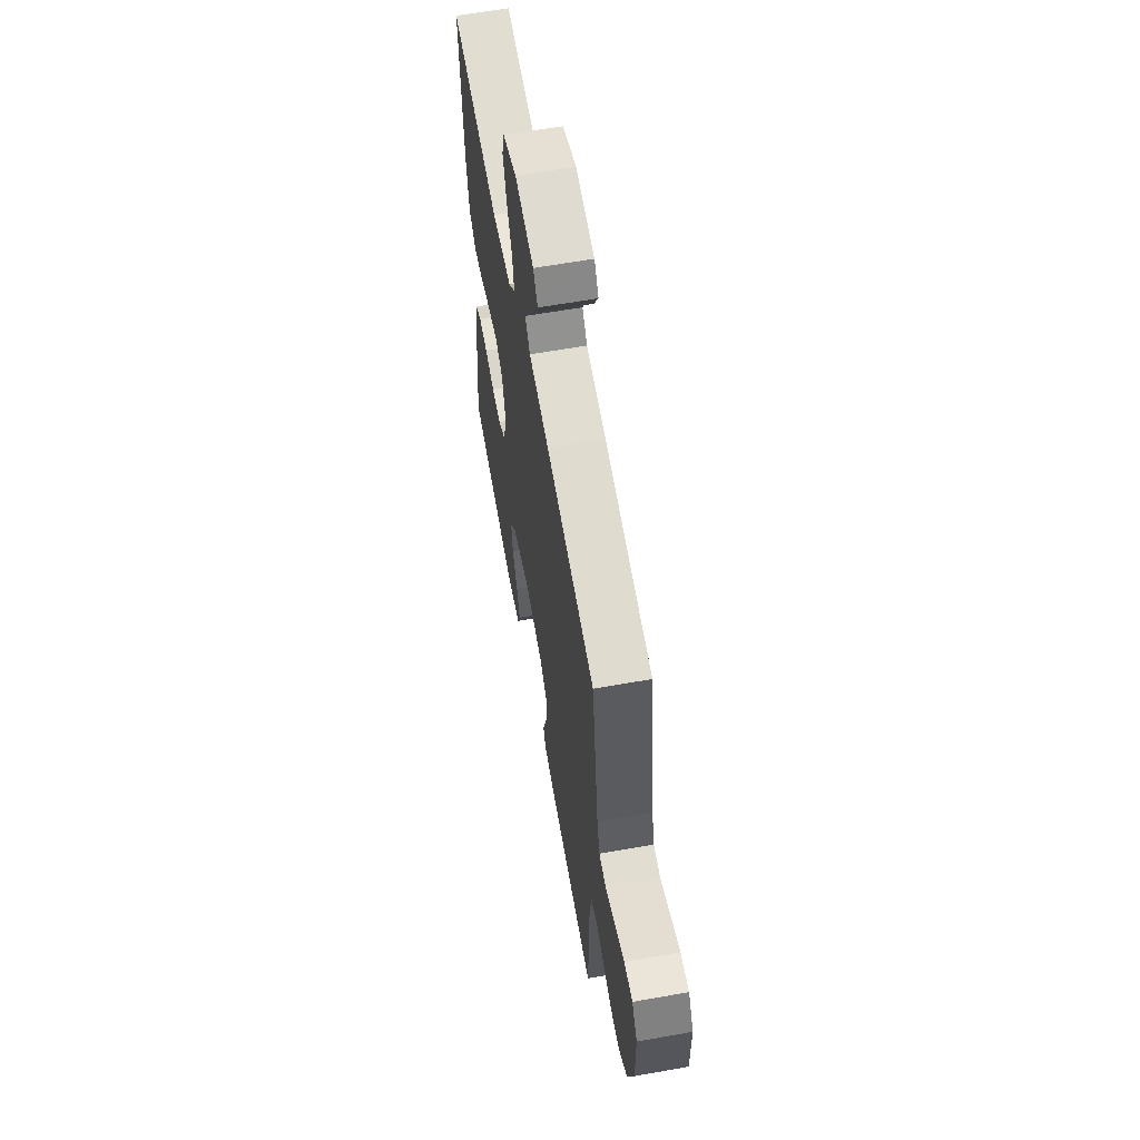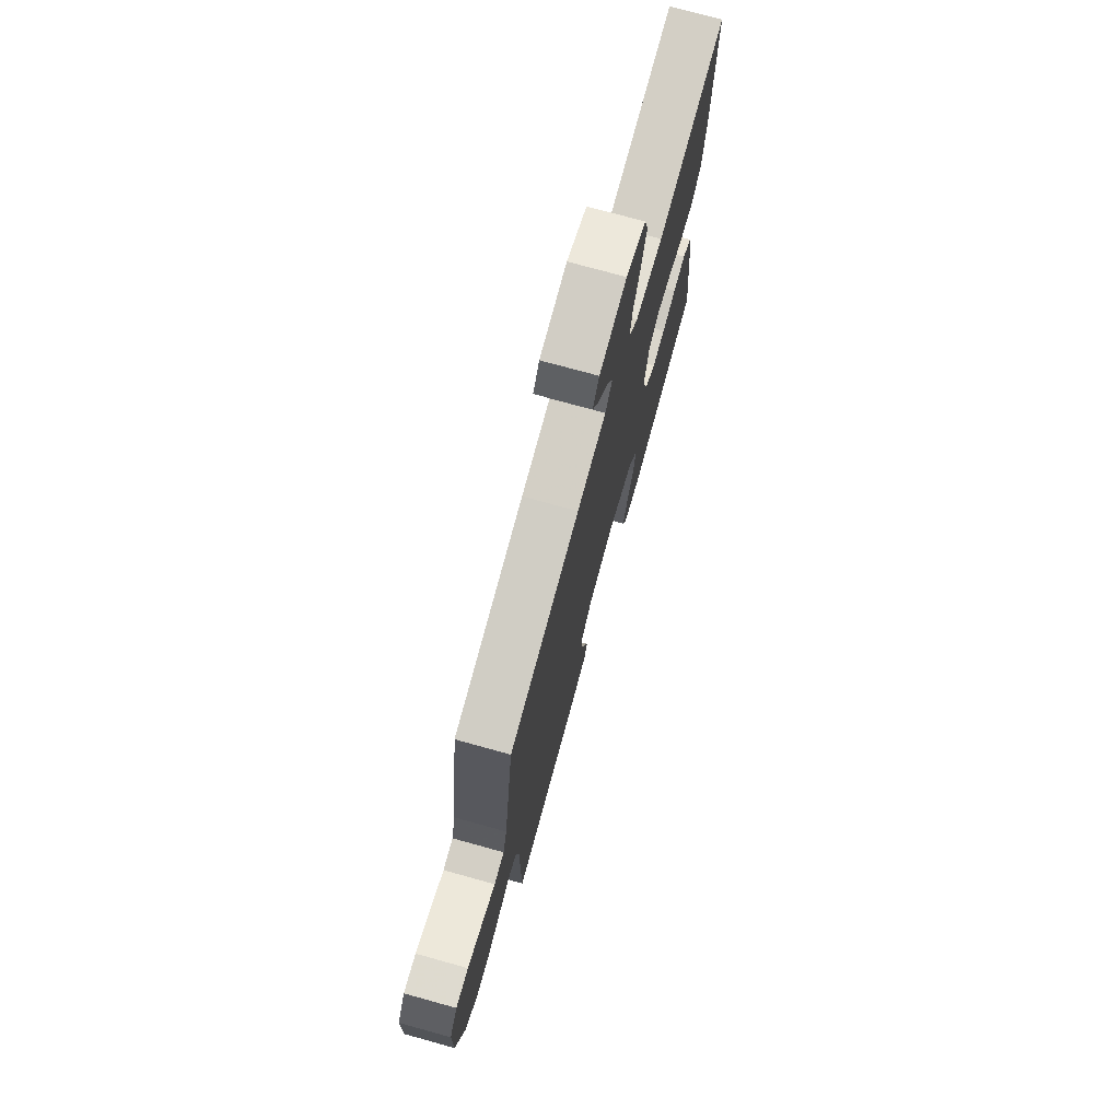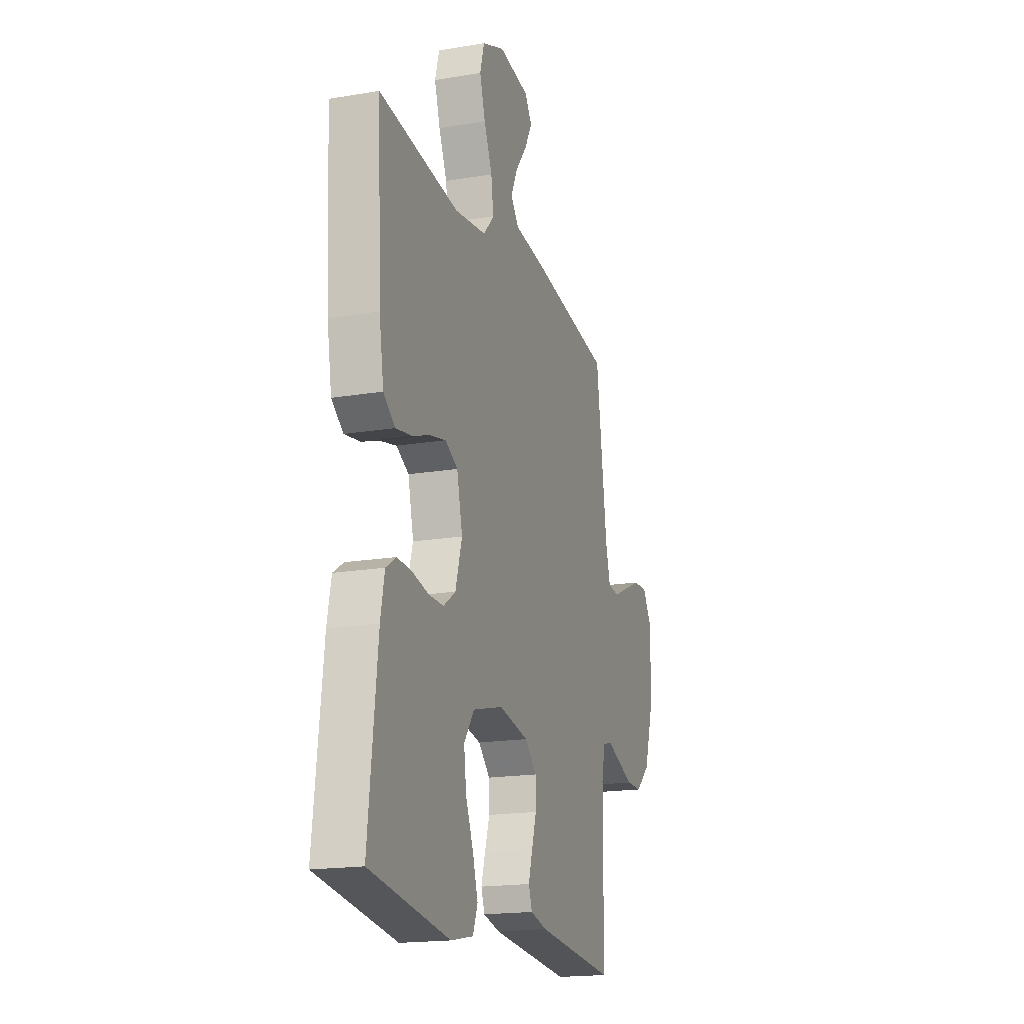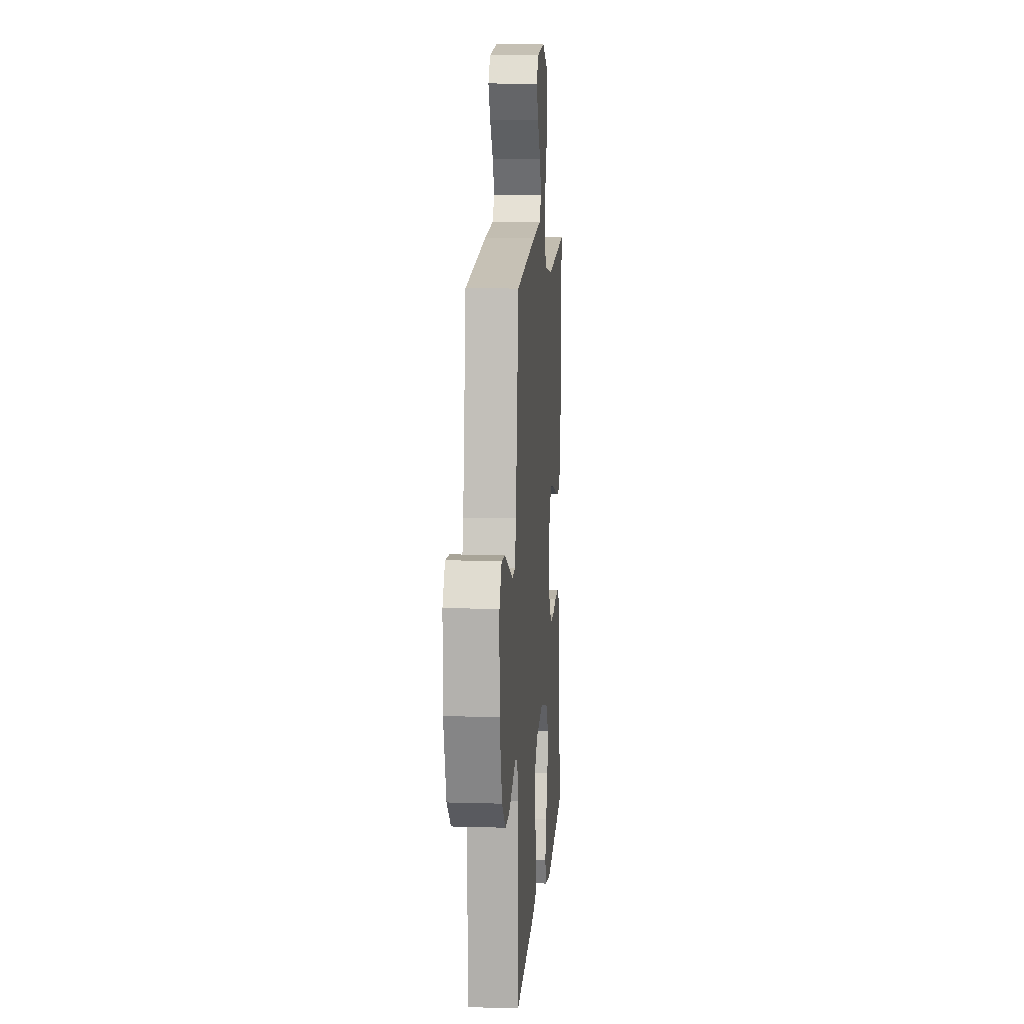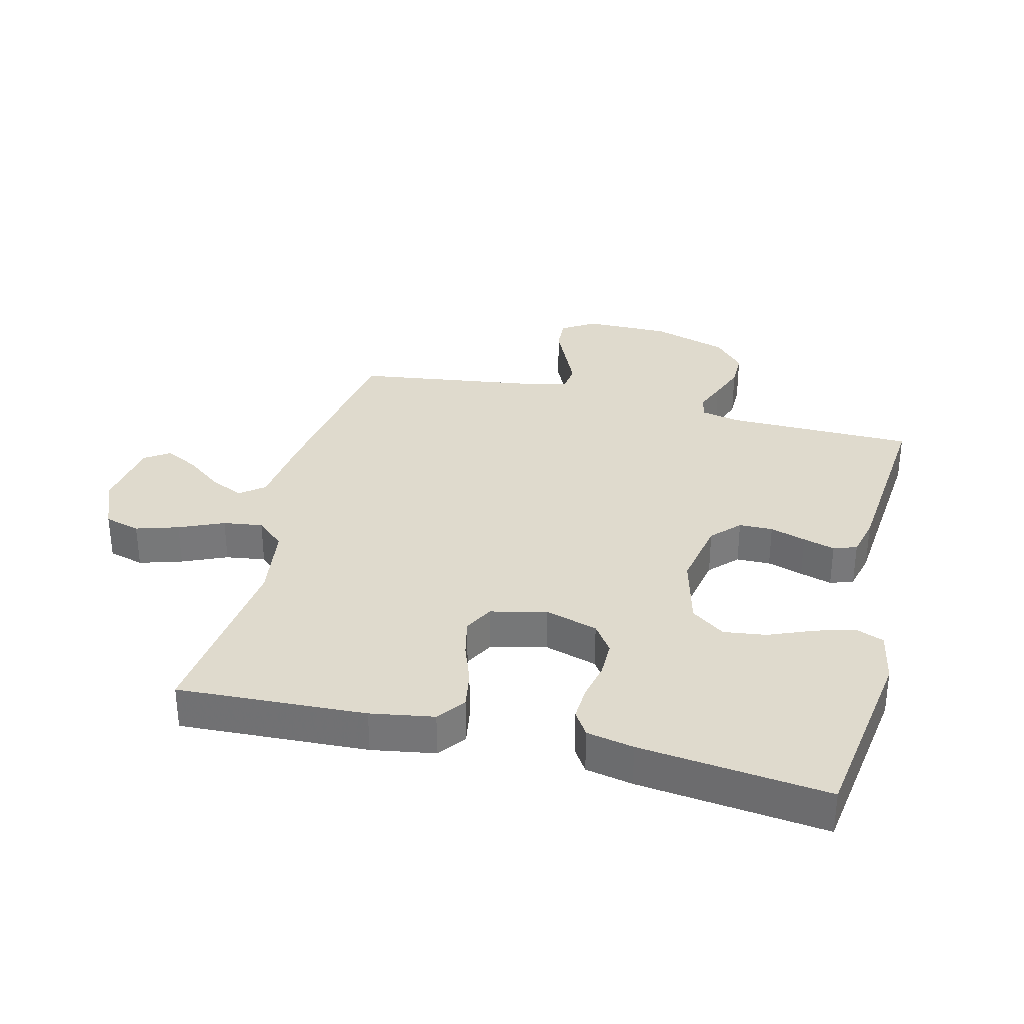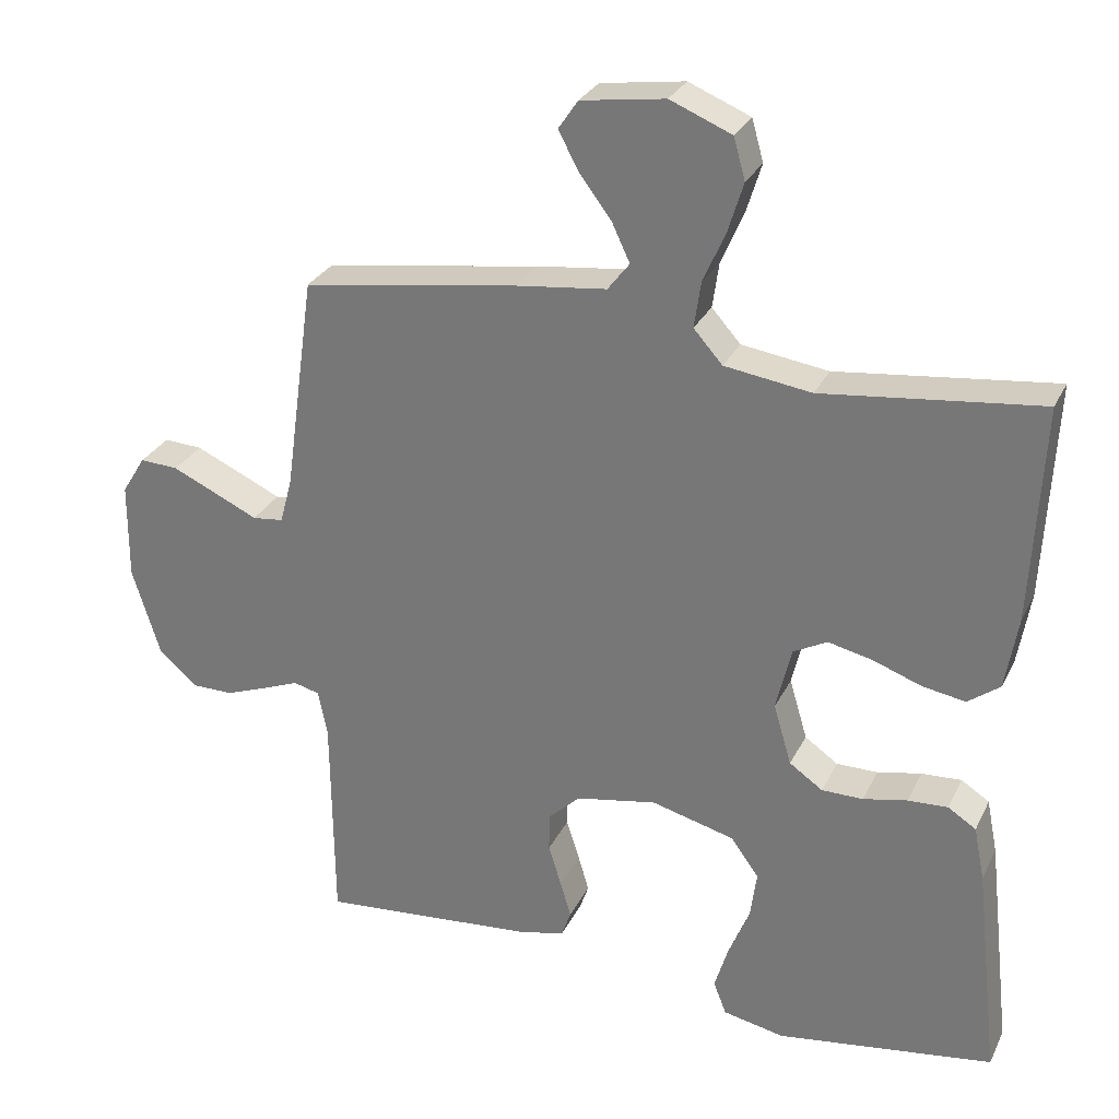
<metadata>
{"format":"obj","ext":"obj","renderer":"f3d","projection":"perspective","resolution":1024,"background":"white","views":[{"elev":62.2,"azim":-100.2,"up":"+Z"},{"elev":74.4,"azim":-74.5,"up":"+Z"},{"elev":-18.1,"azim":108.1,"up":"+Z"},{"elev":10.2,"azim":-85.6,"up":"+Z"},{"elev":32.9,"azim":104.0,"up":"+Y"},{"elev":28.7,"azim":22.0,"up":"+Z"}]}
</metadata>
<code>
v -0.5 0.07 -0.5
v -0.503 0.07 -0.2
v -0.516 0.07 -0.137
v -0.552 0.07 -0.128
v -0.602 0.07 -0.148
v -0.661 0.07 -0.17
v -0.719 0.07 -0.17
v -0.772 0.07 -0.122
v -0.81 0.07 0
v -0.809 0.07 0.136
v -0.776 0.07 0.189
v -0.723 0.07 0.186
v -0.661 0.07 0.158
v -0.602 0.07 0.131
v -0.559 0.07 0.136
v -0.542 0.07 0.2
v -0.5 0.07 0.5
v -0.2 0.07 0.546
v -0.076 0.07 0.561
v -0.046 0.07 0.6
v -0.071 0.07 0.653
v -0.115 0.07 0.711
v -0.143 0.07 0.764
v -0.116 0.07 0.804
v 0 0.07 0.821
v 0.085 0.07 0.786
v 0.101 0.07 0.729
v 0.08 0.07 0.661
v 0.049 0.07 0.59
v 0.04 0.07 0.527
v 0.08 0.07 0.482
v 0.2 0.07 0.465
v 0.5 0.07 0.5
v 0.485 0.07 0.2
v 0.468 0.07 0.099
v 0.424 0.07 0.066
v 0.364 0.07 0.076
v 0.298 0.07 0.1
v 0.236 0.07 0.114
v 0.189 0.07 0.089
v 0.168 0.07 0
v 0.193 0.07 -0.084
v 0.239 0.07 -0.116
v 0.296 0.07 -0.116
v 0.357 0.07 -0.103
v 0.412 0.07 -0.1
v 0.451 0.07 -0.125
v 0.466 0.07 -0.2
v 0.5 0.07 -0.5
v 0.2 0.07 -0.544
v 0.115 0.07 -0.527
v 0.097 0.07 -0.481
v 0.116 0.07 -0.418
v 0.145 0.07 -0.348
v 0.154 0.07 -0.28
v 0.115 0.07 -0.226
v 0 0.07 -0.196
v -0.112 0.07 -0.217
v -0.156 0.07 -0.259
v -0.157 0.07 -0.313
v -0.139 0.07 -0.37
v -0.124 0.07 -0.421
v -0.137 0.07 -0.458
v -0.2 0.07 -0.473
v -0.5 0 -0.5
v -0.503 0 -0.2
v -0.516 0 -0.137
v -0.552 0 -0.128
v -0.602 0 -0.148
v -0.661 0 -0.17
v -0.719 0 -0.17
v -0.772 0 -0.122
v -0.81 0 0
v -0.809 0 0.136
v -0.776 0 0.189
v -0.723 0 0.186
v -0.661 0 0.158
v -0.602 0 0.131
v -0.559 0 0.136
v -0.542 0 0.2
v -0.5 0 0.5
v -0.2 0 0.546
v -0.076 0 0.561
v -0.046 0 0.6
v -0.071 0 0.653
v -0.115 0 0.711
v -0.143 0 0.764
v -0.116 0 0.804
v 0 0 0.821
v 0.085 0 0.786
v 0.101 0 0.729
v 0.08 0 0.661
v 0.049 0 0.59
v 0.04 0 0.527
v 0.08 0 0.482
v 0.2 0 0.465
v 0.5 0 0.5
v 0.485 0 0.2
v 0.468 0 0.099
v 0.424 0 0.066
v 0.364 0 0.076
v 0.298 0 0.1
v 0.236 0 0.114
v 0.189 0 0.089
v 0.168 0 0
v 0.193 0 -0.084
v 0.239 0 -0.116
v 0.296 0 -0.116
v 0.357 0 -0.103
v 0.412 0 -0.1
v 0.451 0 -0.125
v 0.466 0 -0.2
v 0.5 0 -0.5
v 0.2 0 -0.544
v 0.115 0 -0.527
v 0.097 0 -0.481
v 0.116 0 -0.418
v 0.145 0 -0.348
v 0.154 0 -0.28
v 0.115 0 -0.226
v 0 0 -0.196
v -0.112 0 -0.217
v -0.156 0 -0.259
v -0.157 0 -0.313
v -0.139 0 -0.37
v -0.124 0 -0.421
v -0.137 0 -0.458
v -0.2 0 -0.473
f 63 64 1 2
f 60 61 62 63
f 60 63 2 3
f 59 60 3
f 58 59 3
f 57 58 3 4
f 51 52 53 54
f 49 50 51 54
f 49 54 55
f 48 49 55 56
f 44 45 46 47
f 43 44 47 48
f 35 36 37 38
f 35 38 39
f 32 33 34 35
f 31 32 35 39
f 30 31 39 40
f 26 27 28 29
f 24 25 26 29
f 24 29 30
f 21 22 23 24
f 20 21 24 30
f 19 20 30 40
f 16 17 18 19
f 15 16 19 40
f 11 12 13 14
f 9 10 11 14
f 4 5 6 7
f 4 7 8 9
f 43 48 56 57
f 42 43 57 4
f 41 42 4 9
f 15 40 41
f 9 14 15 41
f 66 65 128 127
f 127 126 125 124
f 67 66 127 124
f 67 124 123
f 67 123 122
f 68 67 122 121
f 118 117 116 115
f 118 115 114 113
f 119 118 113
f 120 119 113 112
f 111 110 109 108
f 112 111 108 107
f 102 101 100 99
f 103 102 99
f 99 98 97 96
f 103 99 96 95
f 104 103 95 94
f 93 92 91 90
f 93 90 89 88
f 94 93 88
f 88 87 86 85
f 94 88 85 84
f 104 94 84 83
f 83 82 81 80
f 104 83 80 79
f 78 77 76 75
f 78 75 74 73
f 71 70 69 68
f 73 72 71 68
f 121 120 112 107
f 68 121 107 106
f 73 68 106 105
f 105 104 79
f 105 79 78 73
f 1 65 66 2
f 2 66 67 3
f 3 67 68 4
f 4 68 69 5
f 5 69 70 6
f 6 70 71 7
f 7 71 72 8
f 8 72 73 9
f 9 73 74 10
f 10 74 75 11
f 11 75 76 12
f 12 76 77 13
f 13 77 78 14
f 14 78 79 15
f 15 79 80 16
f 16 80 81 17
f 17 81 82 18
f 18 82 83 19
f 19 83 84 20
f 20 84 85 21
f 21 85 86 22
f 22 86 87 23
f 23 87 88 24
f 24 88 89 25
f 25 89 90 26
f 26 90 91 27
f 27 91 92 28
f 28 92 93 29
f 29 93 94 30
f 30 94 95 31
f 31 95 96 32
f 32 96 97 33
f 33 97 98 34
f 34 98 99 35
f 35 99 100 36
f 36 100 101 37
f 37 101 102 38
f 38 102 103 39
f 39 103 104 40
f 40 104 105 41
f 41 105 106 42
f 42 106 107 43
f 43 107 108 44
f 44 108 109 45
f 45 109 110 46
f 46 110 111 47
f 47 111 112 48
f 48 112 113 49
f 49 113 114 50
f 50 114 115 51
f 51 115 116 52
f 52 116 117 53
f 53 117 118 54
f 54 118 119 55
f 55 119 120 56
f 56 120 121 57
f 57 121 122 58
f 58 122 123 59
f 59 123 124 60
f 60 124 125 61
f 61 125 126 62
f 62 126 127 63
f 63 127 128 64
f 64 128 65 1

</code>
